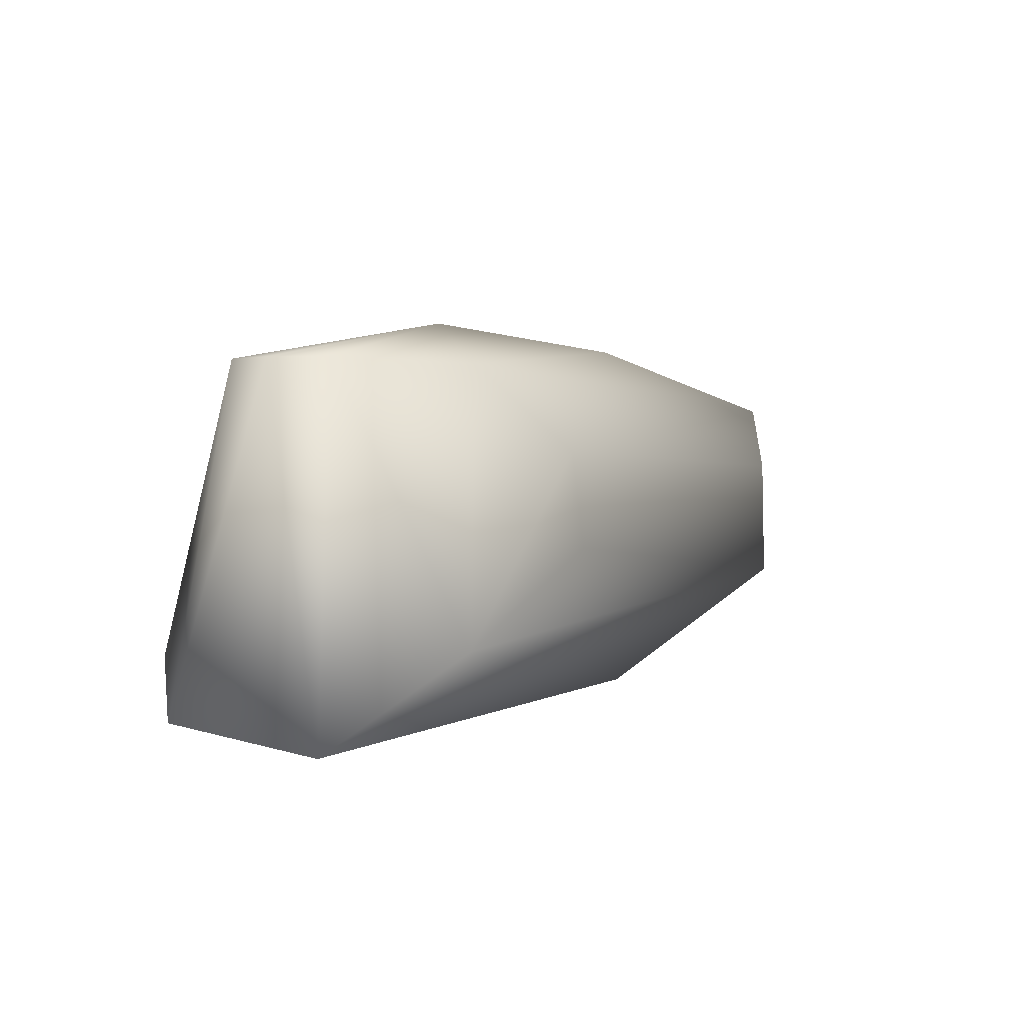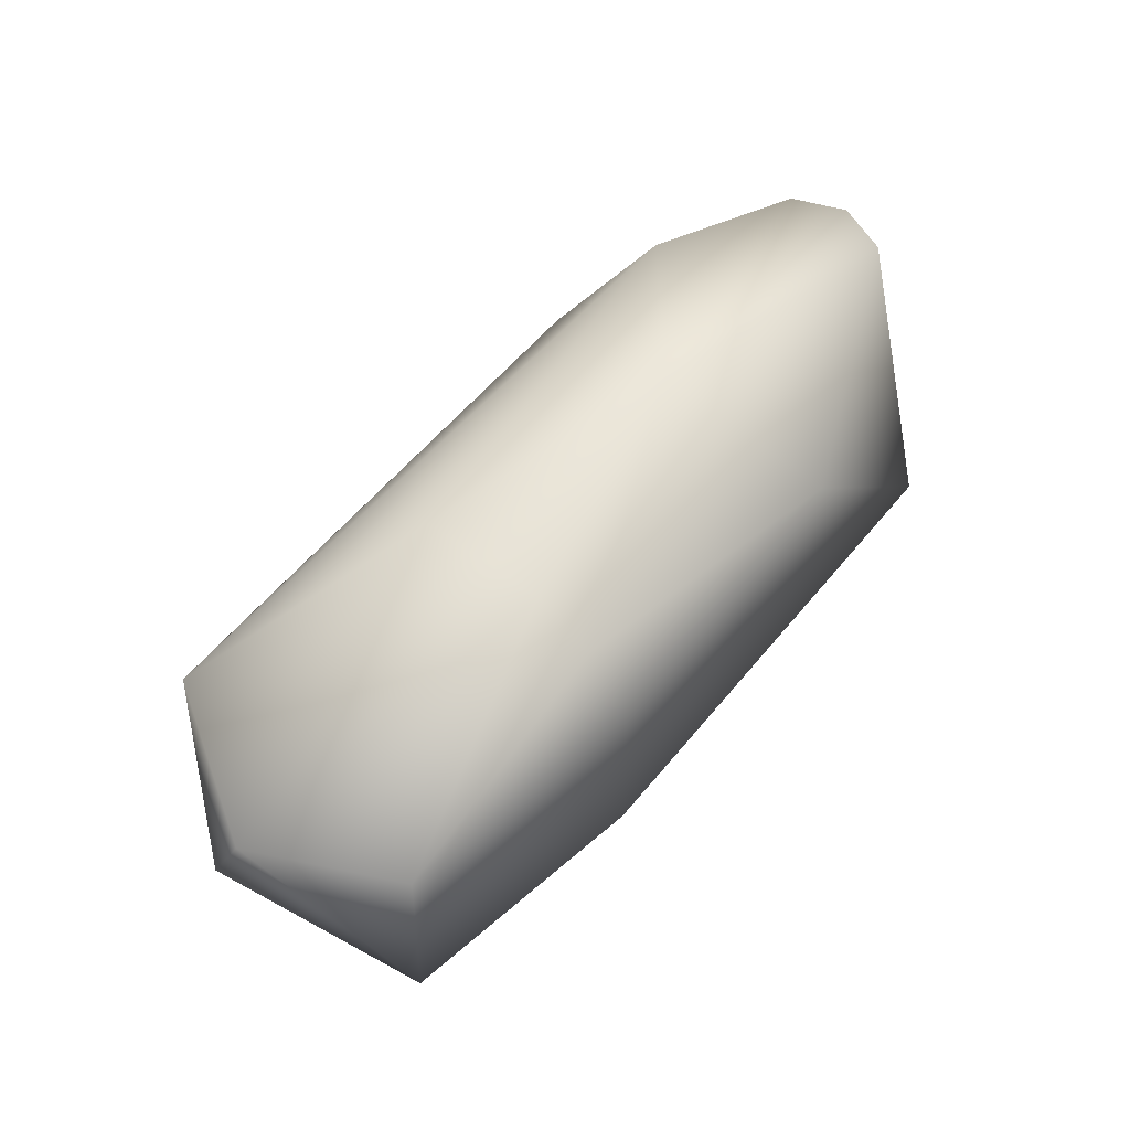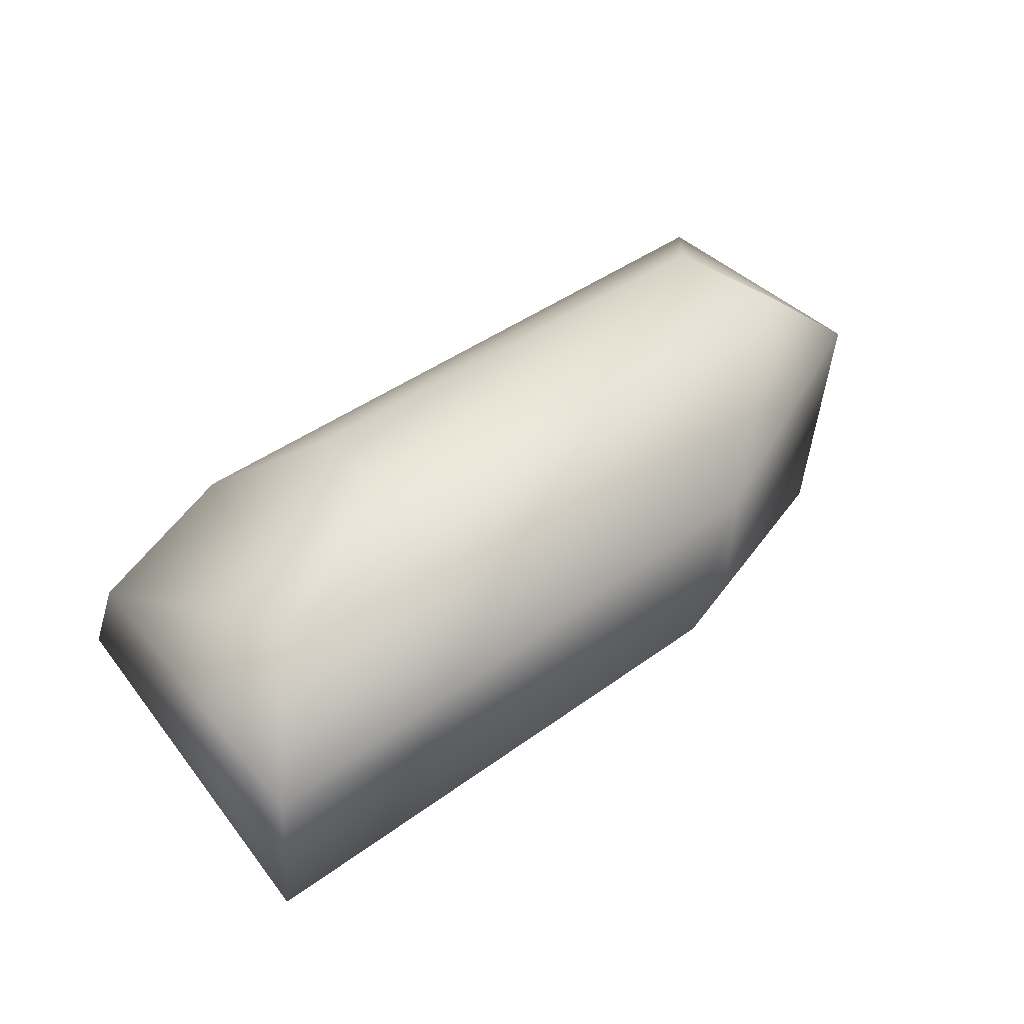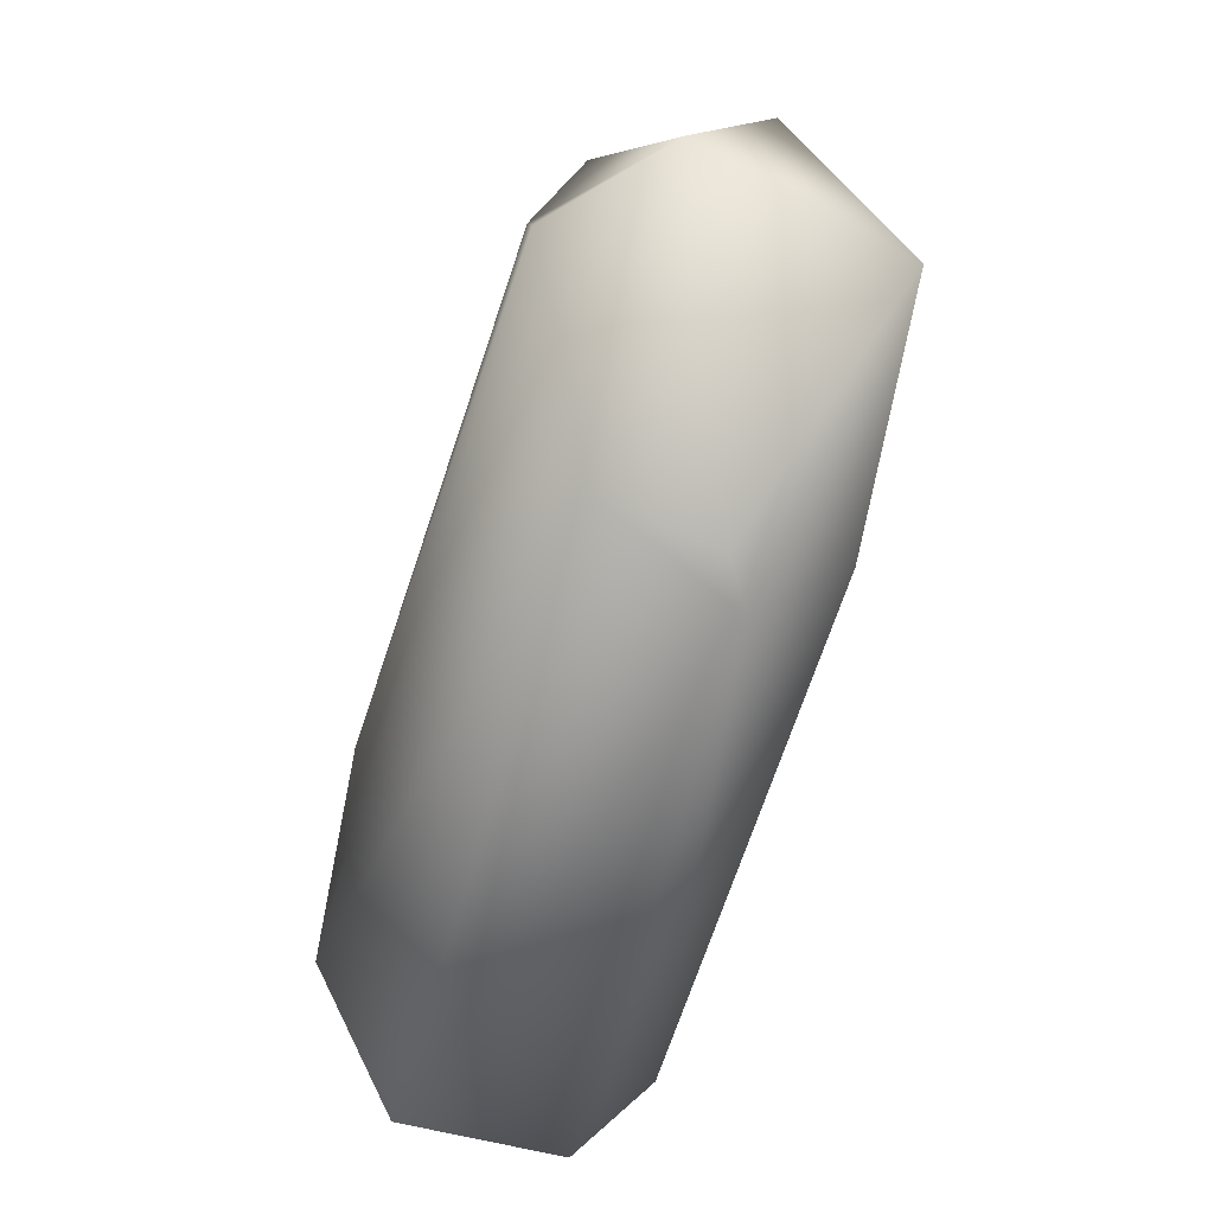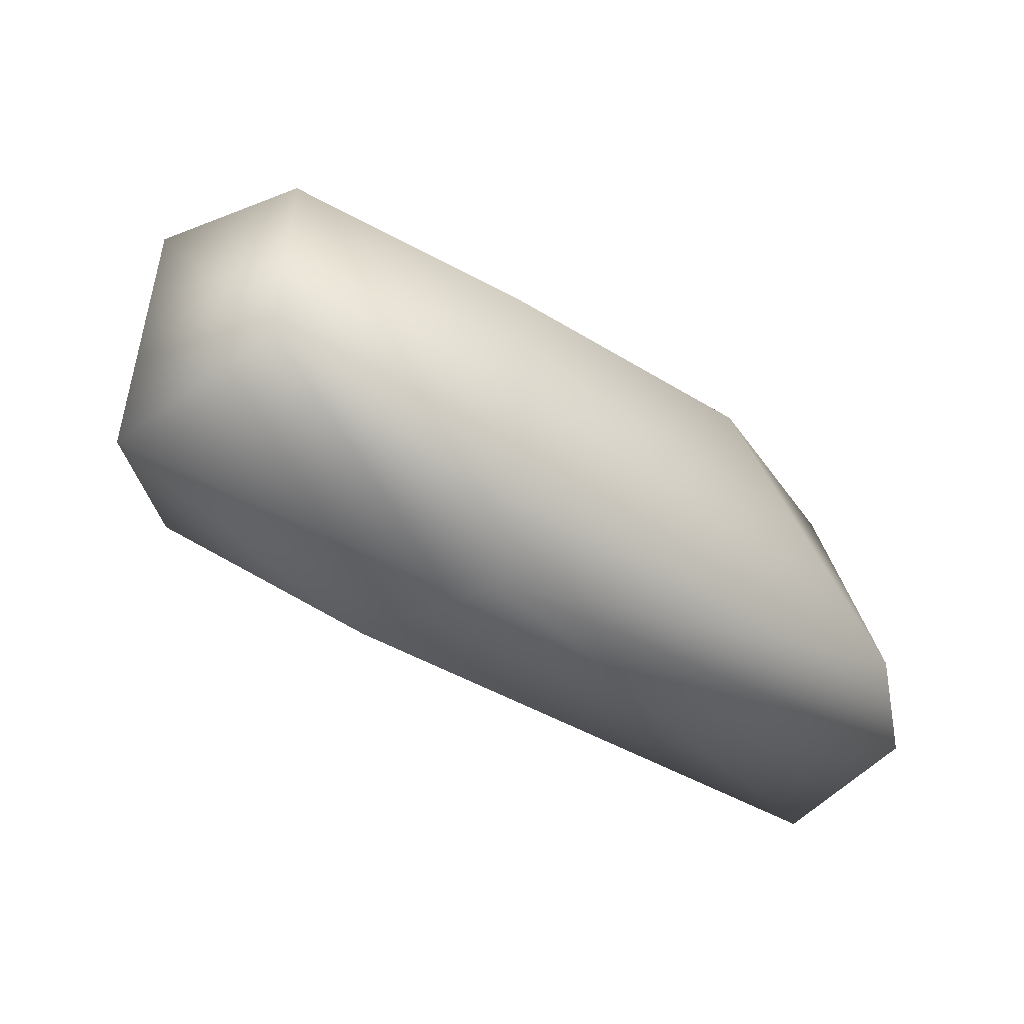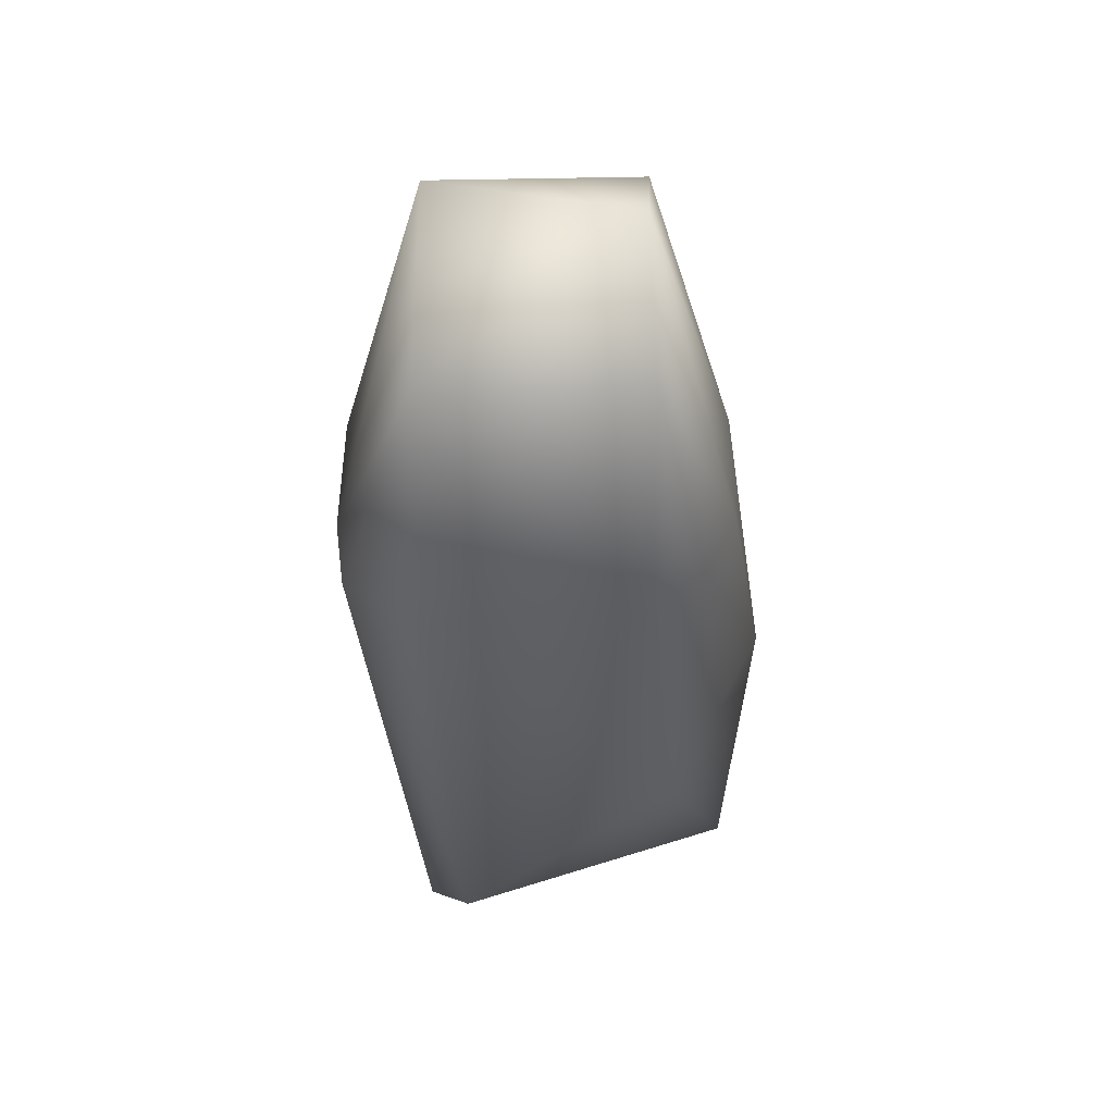
<metadata>
{"format":"obj","ext":"obj","renderer":"f3d","projection":"perspective","resolution":1024,"background":"white","views":[{"elev":2.2,"azim":117.8,"up":"+Z"},{"elev":56.0,"azim":-51.2,"up":"+Z"},{"elev":42.1,"azim":138.0,"up":"+Y"},{"elev":-72.5,"azim":-108.3,"up":"+Z"},{"elev":-39.8,"azim":-38.7,"up":"+Z"},{"elev":-39.7,"azim":-85.6,"up":"+Y"}]}
</metadata>
<code>
v -0.02513 -0.004419 -0.002718
v -0.02718 0.000106 0.003956
v 0.0025 -0 0.0053
v -0.0165 -0.0021 0.006151
v -0.008152 -0.000329 0.006857
v -0.02633 0.003009 -0.002616
v -0.02267 0.006195 -0.002251
v 0.003013 -0.003293 -0.005656
v 0.001765 -0.00177 0.005304
v -0.0165 -0.004031 0.005099
v -0.0055 0.006477 -0.000542
v -0.02211 0.006309 0.001851
v 0.000655 -0.005259 -0.003976
v -0.005535 0.006068 0.002483
v 0.001767 0.001767 0.005305
v -0.0168 0.002469 -0.00622
v -0.002695 0.004099 0.005189
v -0.0165 0.0021 0.006151
v -0.01494 -0.002577 -0.006334
v -0.0165 -0.0015 -0.006325
v -0.0165 -0.0055 -0.003464
v -0.0165 -0.0055 0.003464
v 0.000382 0.005681 -0.003292
v -0.02495 -0.004467 0.004
v 0.00314 0.002173 -0.006289
v -0.00652 -0.00546 0.003757
v -0.0242 0.005123 0.004
f 18 4 5
f 4 18 2
f 6 7 16
f 4 2 24
f 4 24 10
f 18 27 2
f 20 6 16
f 1 6 20
f 10 24 22
f 2 6 1
f 10 5 4
f 27 6 2
f 7 6 12
f 27 12 6
f 11 23 7
f 25 23 15
f 25 3 8
f 25 15 3
f 5 9 3
f 5 3 15
f 19 25 8
f 3 9 8
f 13 8 9
f 9 26 13
f 22 26 10
f 7 12 11
f 23 17 15
f 21 19 13
f 9 5 26
f 26 5 10
f 11 14 23
f 14 17 23
f 12 14 11
f 15 17 5
f 19 1 20
f 1 19 21
f 13 19 8
f 23 25 16
f 7 23 16
f 27 14 12
f 18 17 27
f 5 17 18
f 24 2 1
f 25 19 16
f 16 19 20
f 22 21 26
f 13 26 21
f 22 1 21
f 22 24 1
f 17 14 27

</code>
